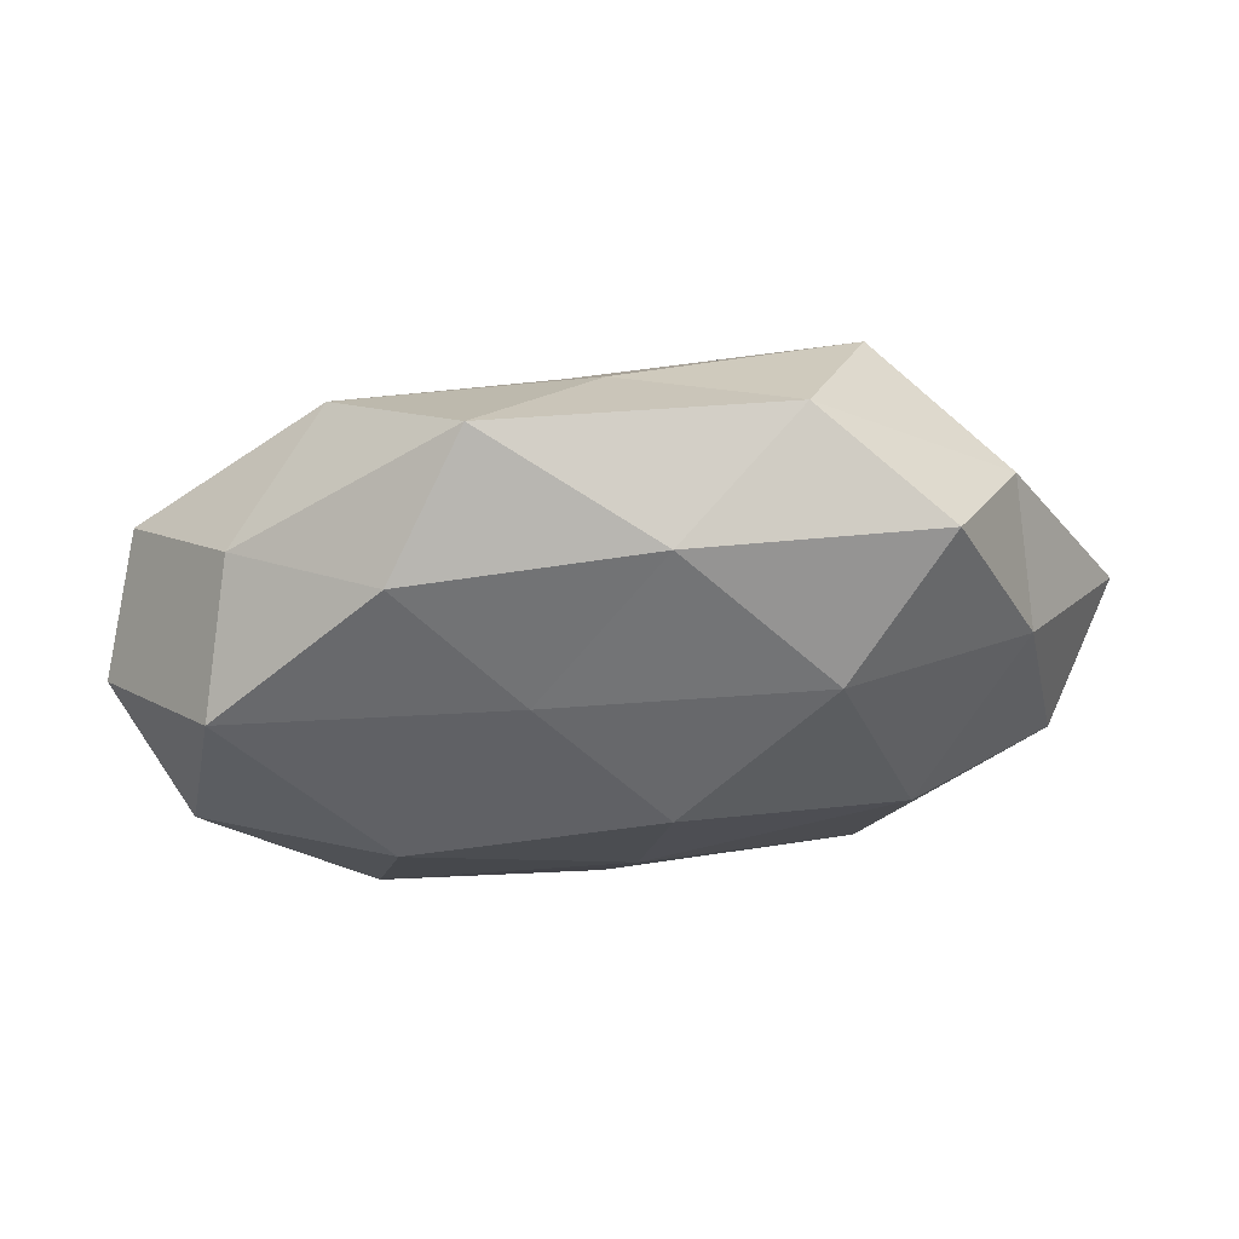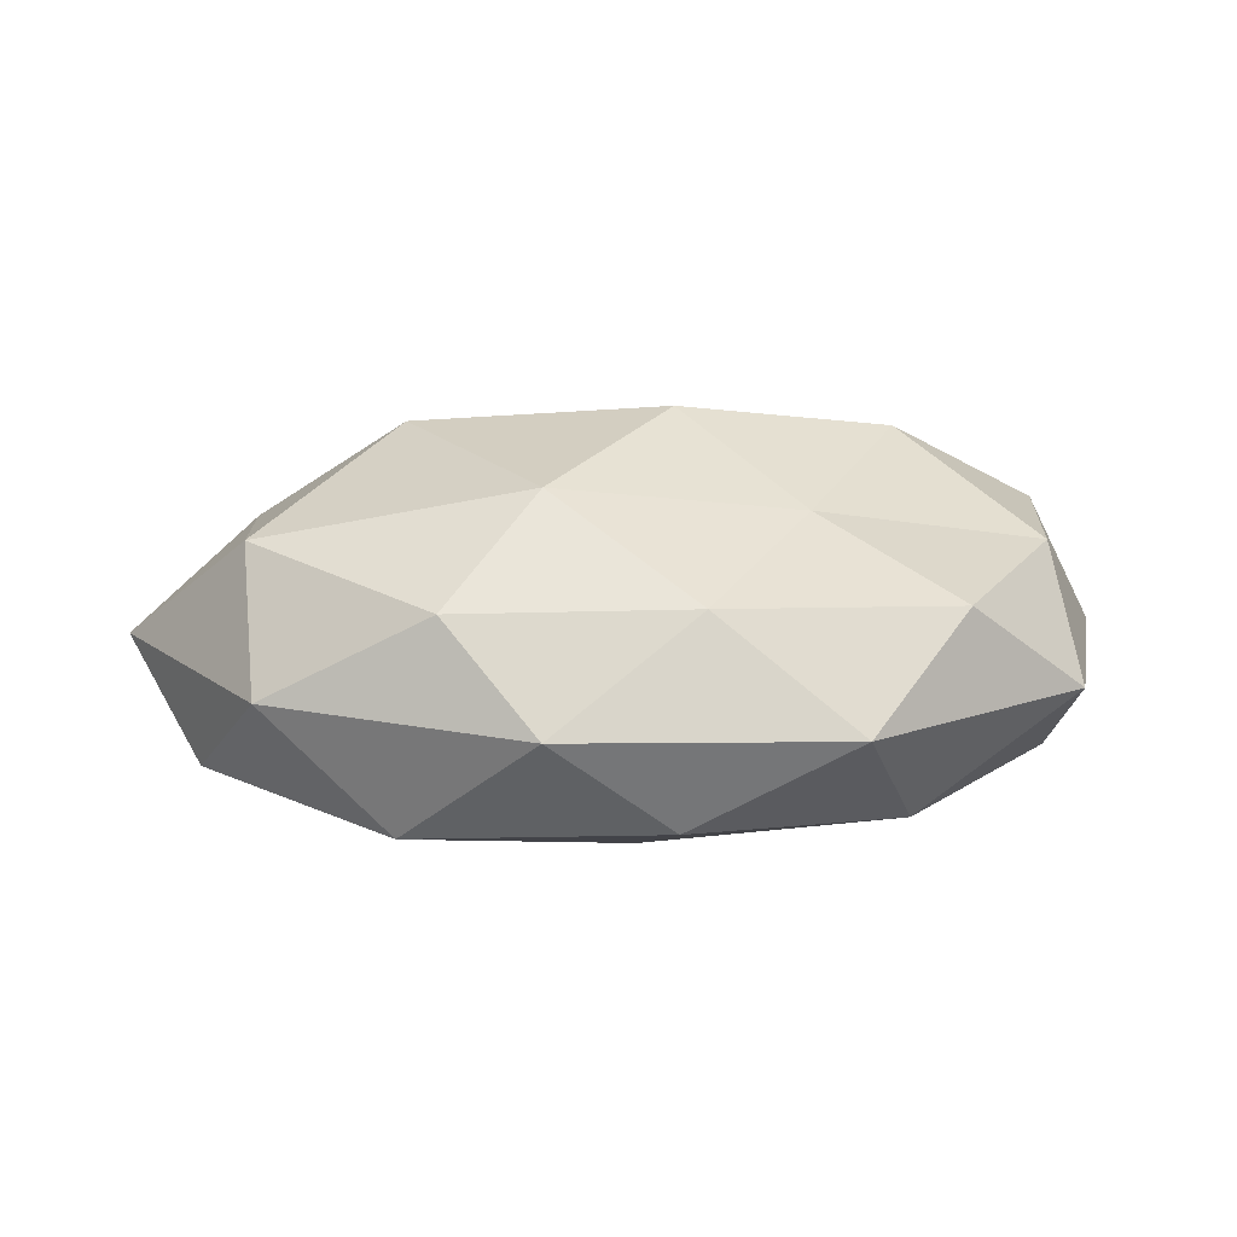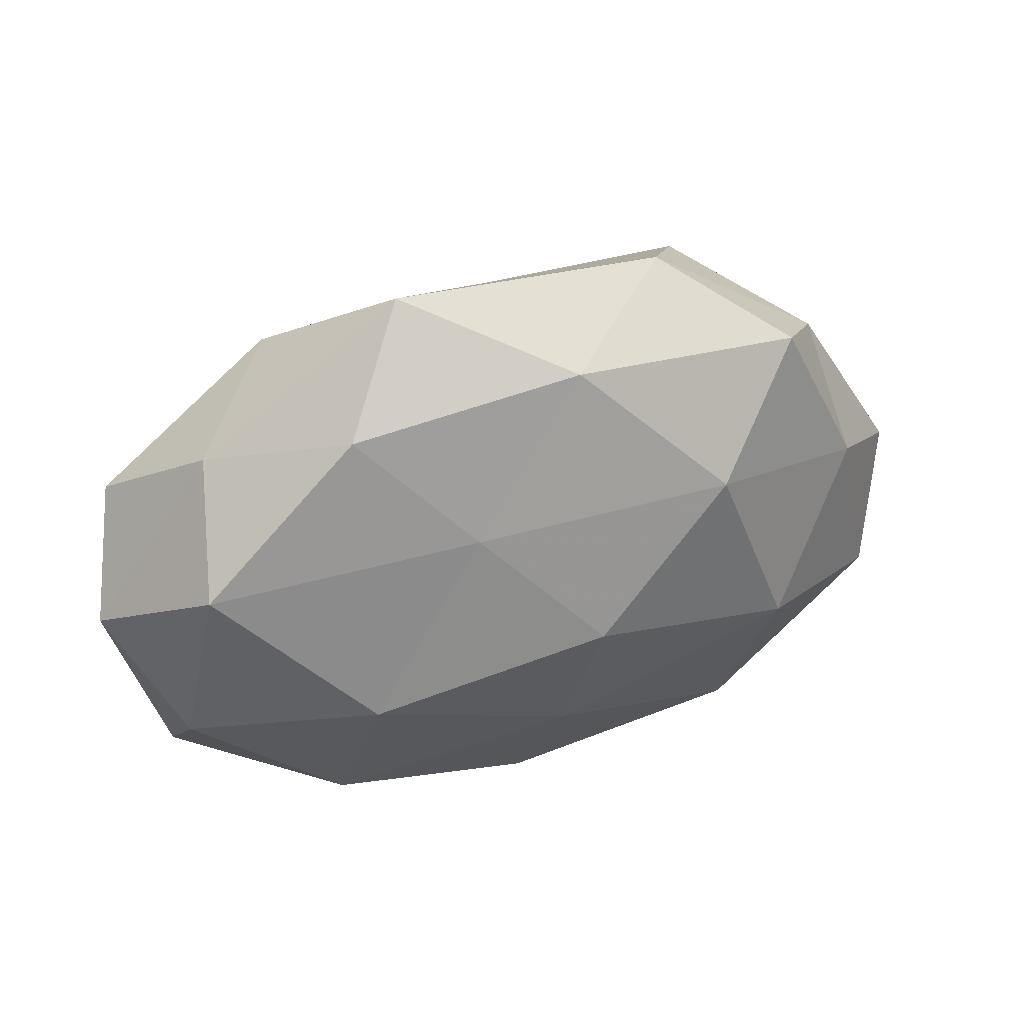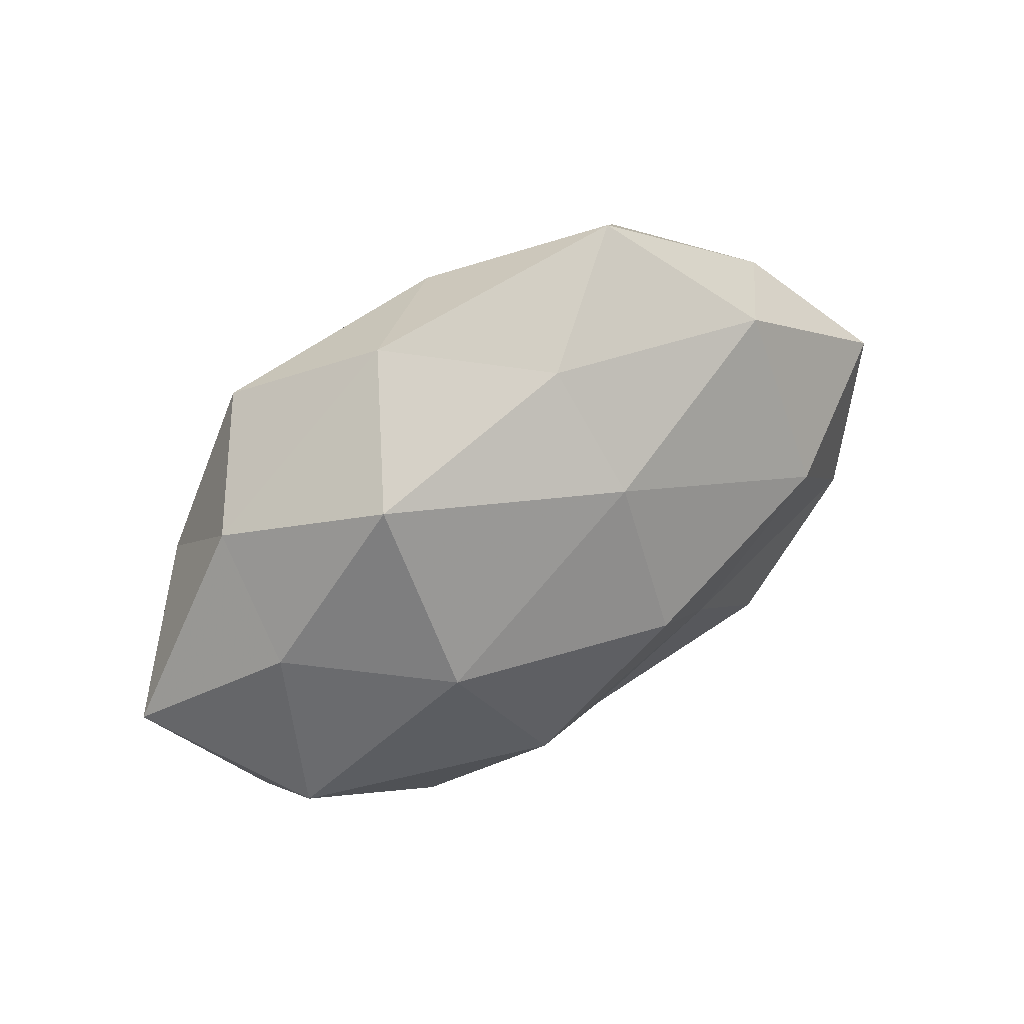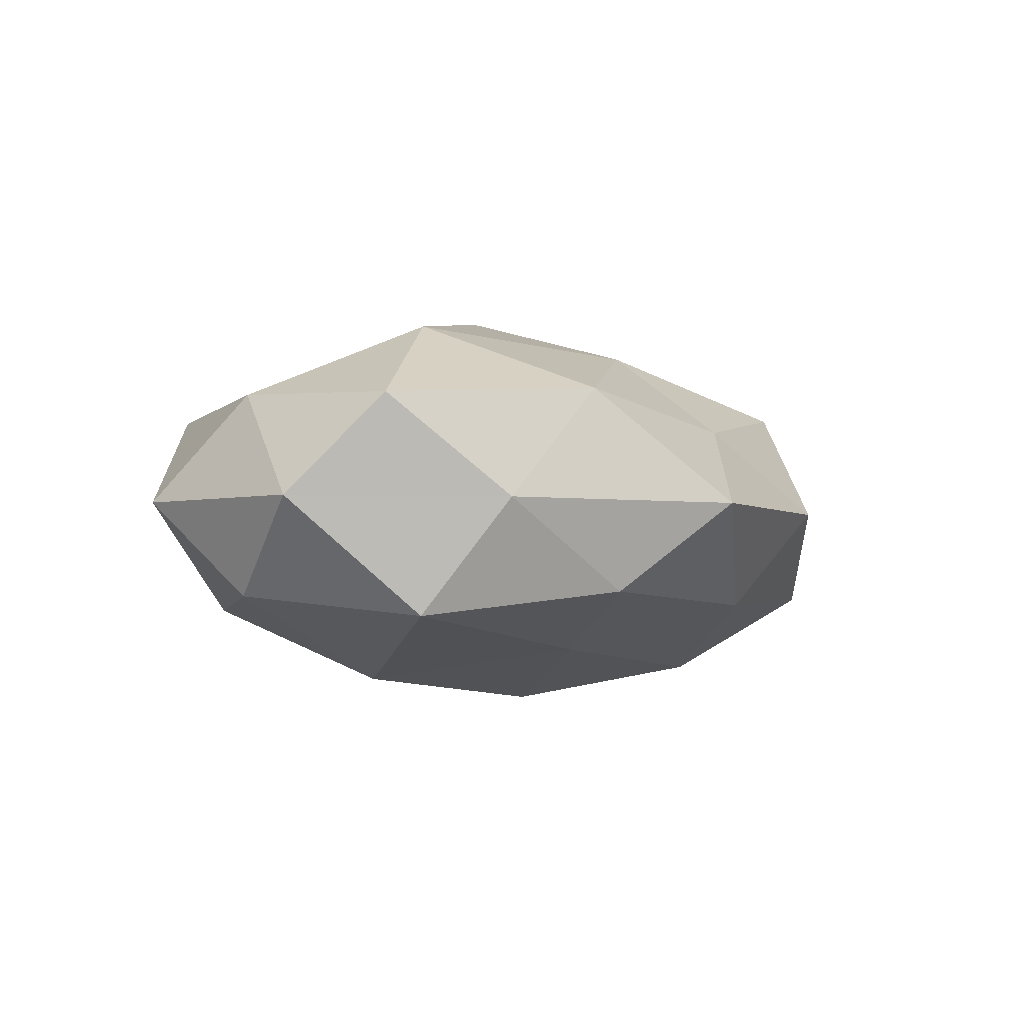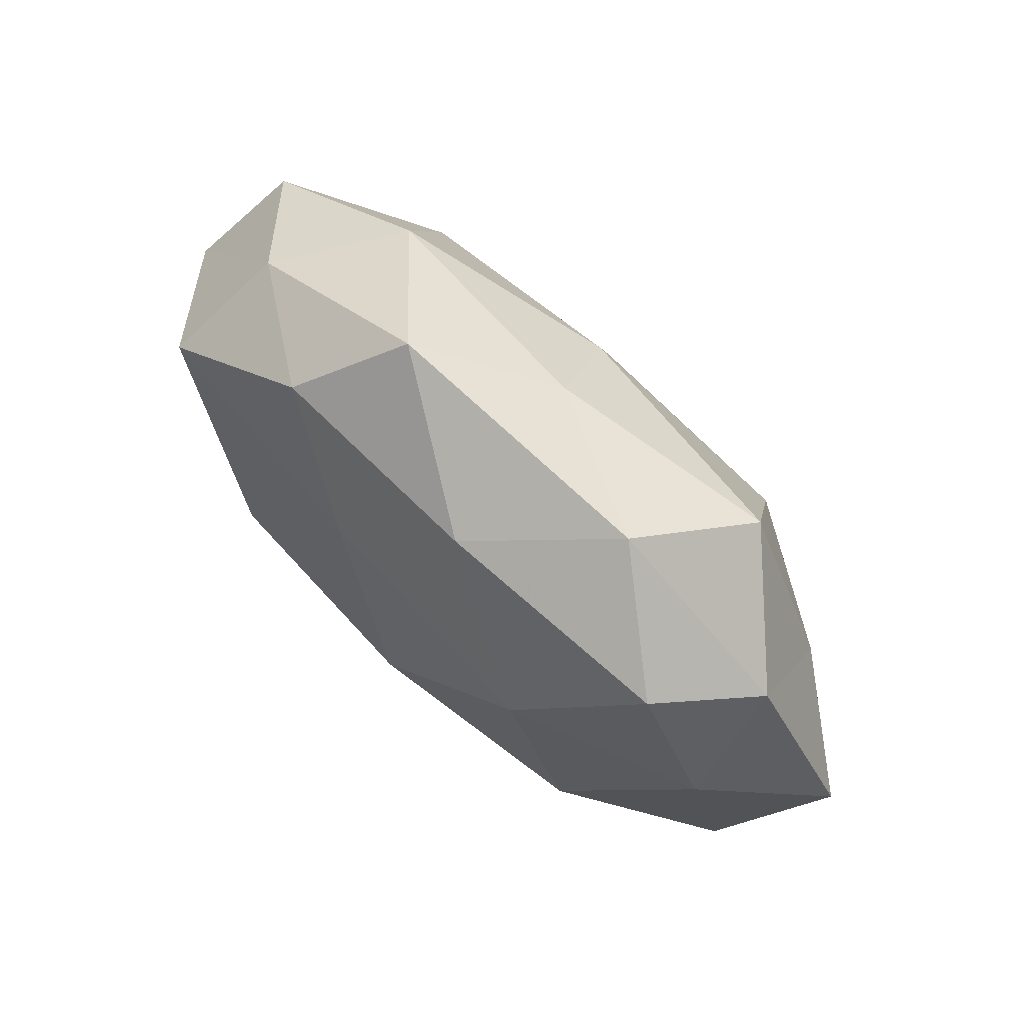
<metadata>
{"format":"obj","ext":"obj","renderer":"f3d","projection":"perspective","resolution":1024,"background":"white","views":[{"elev":57.0,"azim":172.9,"up":"+Y"},{"elev":18.7,"azim":-4.6,"up":"+Z"},{"elev":42.2,"azim":159.3,"up":"+Y"},{"elev":44.9,"azim":-34.5,"up":"+Y"},{"elev":-4.4,"azim":119.5,"up":"+Z"},{"elev":74.8,"azim":-137.0,"up":"+Y"}]}
</metadata>
<code>
v -0.02073 0.03983 -0.0001448
v -0.04433 -0.01451 0.01617
v -0.04349 -0.02727 0.001448
v -0.02203 0.01858 -0.02217
v -0.04476 0.02205 0.0006976
v 0.04085 0.02513 -0.00135
v -0.0443 0.008908 0.01224
v -0.01122 -0.01972 0.02302
v -0.05929 -0.00223 0.001421
v -0.05072 -0.01355 -0.01114
v 0.02957 -0.02746 -0.01435
v -0.02832 -0.03091 -0.01352
v -0.04557 0.009706 -0.01228
v 0.01464 0.04307 -0.001022
v 0.04913 -0.009347 -0.01325
v -0.01259 -0.04024 0.0009313
v -0.0009923 0.03375 0.01019
v 0.02643 -0.004542 -0.0238
v 0.04489 0.01456 -0.01596
v 0.04986 -0.02366 -0.0007892
v -0.003749 0.001599 -0.02655
v -0.02615 0.004977 0.02463
v 0.0519 0.01381 0.0111
v 0.002385 -0.03715 -0.01134
v 0.05691 0.002355 -0.001365
v -0.02992 0.02922 0.0151
v 0.0288 0.03039 0.01314
v 0.02239 -0.04038 0.0001168
v -0.03158 -0.006855 -0.02251
v 0.01937 -0.01515 0.01834
v -0.0007662 -0.01903 -0.02023
v -0.02321 -0.03136 0.01254
v 0.005731 -0.03228 0.01265
v -0.03512 0.03139 -0.01197
v -0.004903 0.03501 -0.01365
v 0.03497 -0.02993 0.01148
v 0.01077 0.0172 -0.01981
v 0.005117 -0.001383 0.02744
v 0.002045 0.02015 0.0211
v 0.04819 -0.009731 0.01262
v 0.02448 0.0317 -0.0126
v 0.03267 0.007094 0.02239
f 2 9 3
f 2 7 9
f 9 7 5
f 3 9 10
f 3 10 12
f 9 5 13
f 10 9 13
f 3 12 16
f 14 1 17
f 18 15 11
f 19 15 18
f 20 11 15
f 2 22 7
f 8 22 2
f 16 12 24
f 6 25 19
f 19 25 15
f 15 25 20
f 6 23 25
f 1 5 26
f 26 5 7
f 17 1 26
f 7 22 26
f 14 27 6
f 14 17 27
f 6 27 23
f 28 11 20
f 28 24 11
f 16 24 28
f 12 10 29
f 4 29 13
f 13 29 10
f 4 21 29
f 18 11 31
f 21 18 31
f 31 11 24
f 24 12 31
f 12 29 31
f 31 29 21
f 32 2 3
f 32 8 2
f 32 3 16
f 16 28 33
f 33 30 8
f 32 33 8
f 32 16 33
f 1 34 5
f 34 4 13
f 13 5 34
f 35 1 14
f 35 34 1
f 35 4 34
f 36 28 20
f 33 28 36
f 33 36 30
f 19 18 37
f 37 21 4
f 37 18 21
f 37 4 35
f 8 38 22
f 8 30 38
f 26 39 17
f 22 39 26
f 27 17 39
f 22 38 39
f 25 40 20
f 25 23 40
f 20 40 36
f 30 36 40
f 41 14 6
f 41 6 19
f 41 35 14
f 41 19 37
f 41 37 35
f 23 27 42
f 38 30 42
f 27 39 42
f 42 39 38
f 42 40 23
f 30 40 42

</code>
